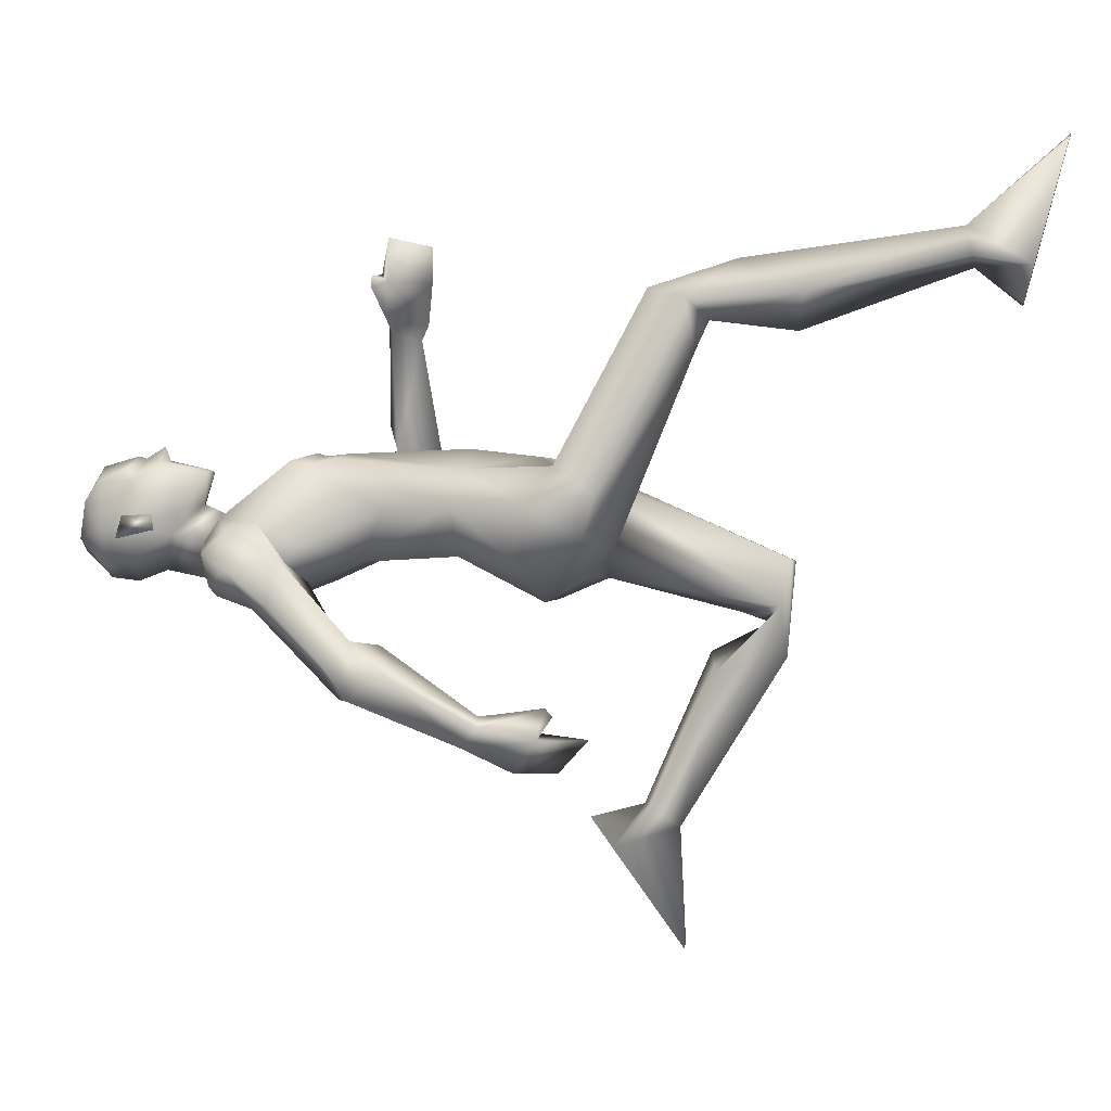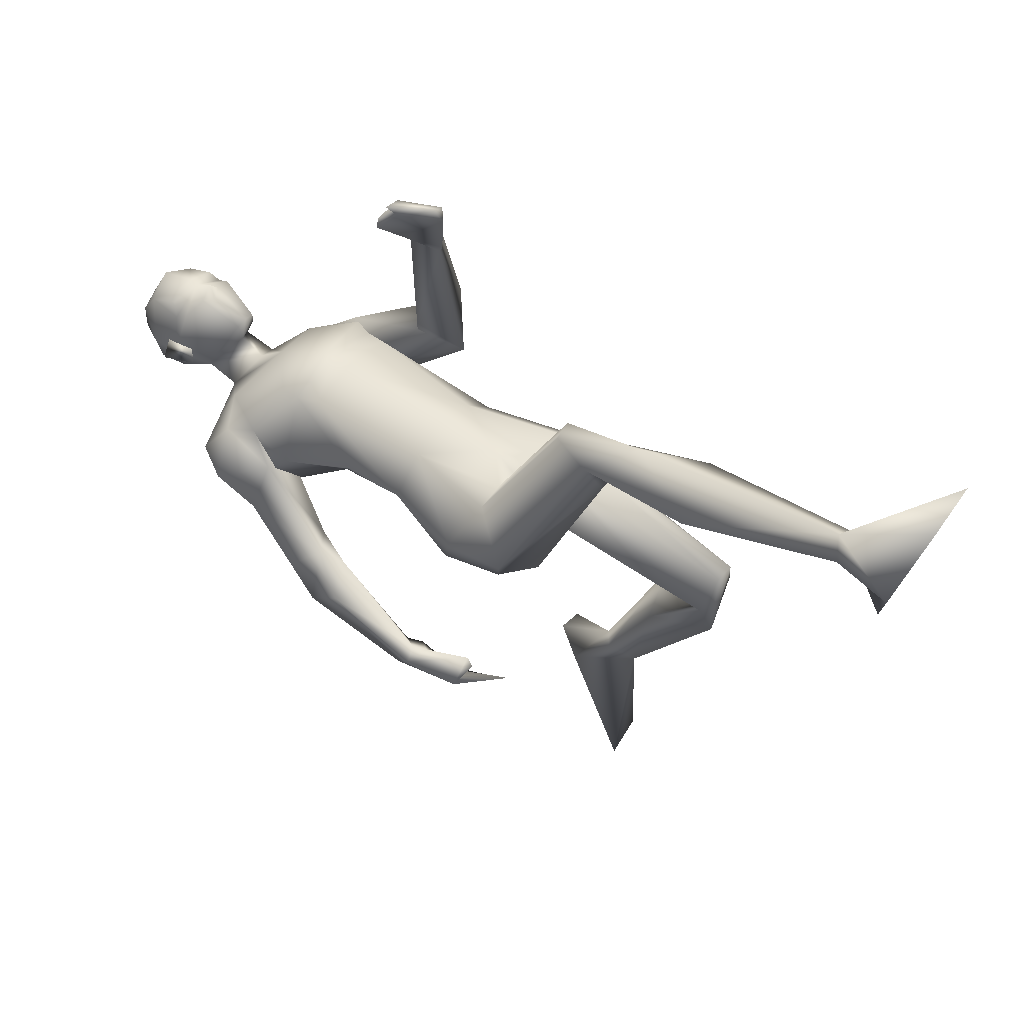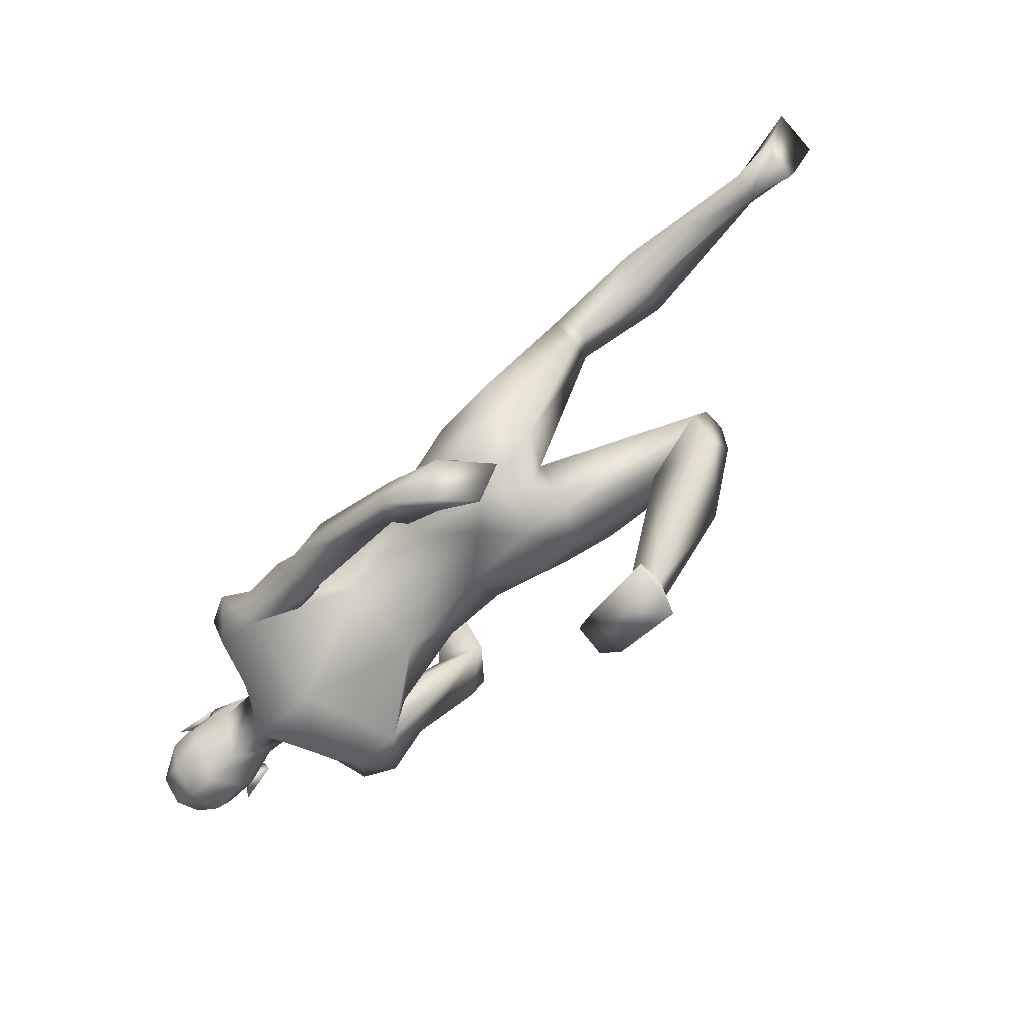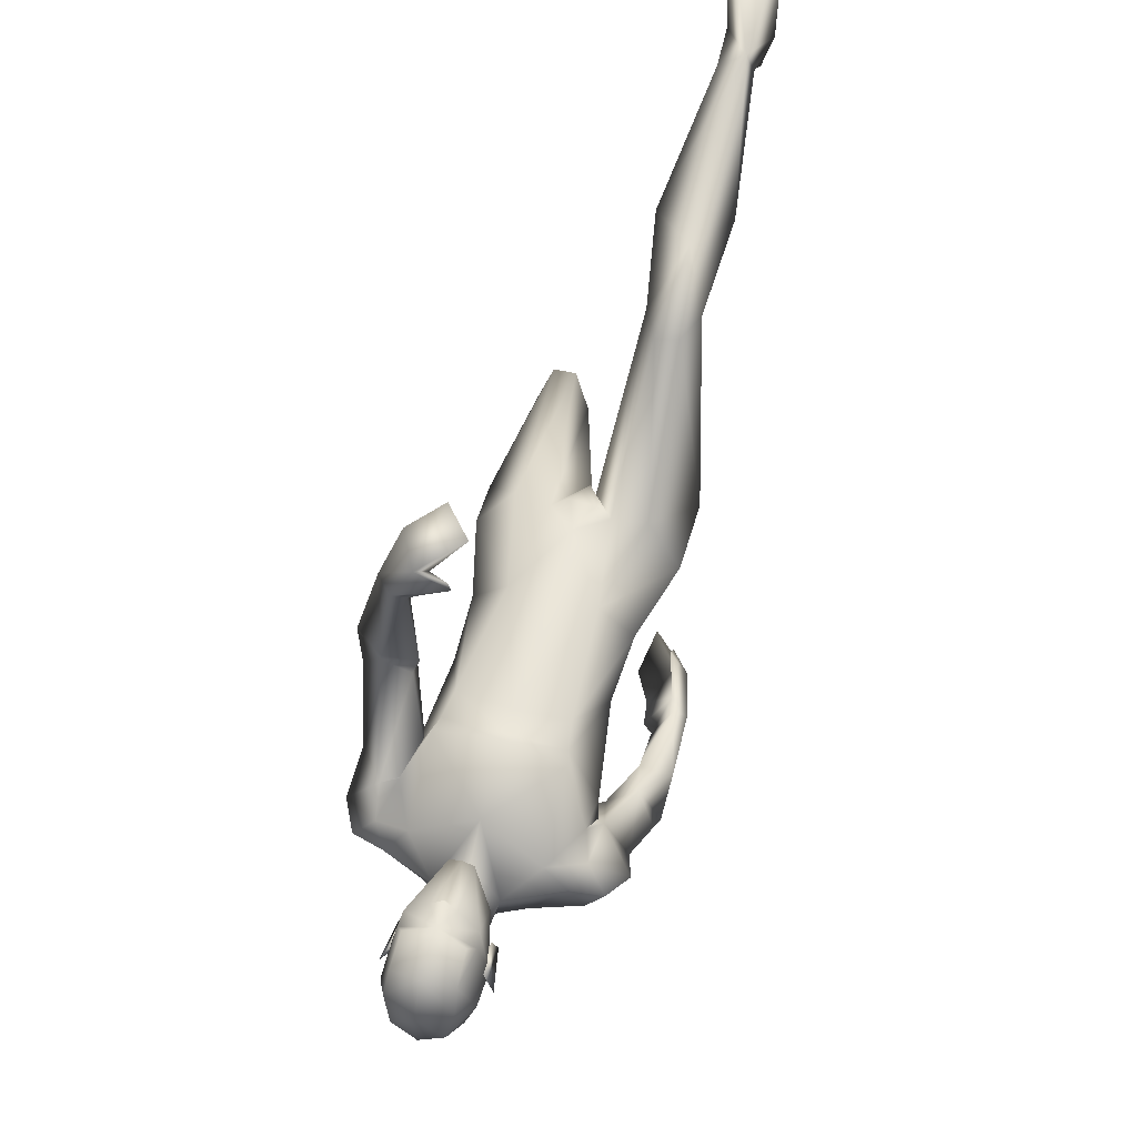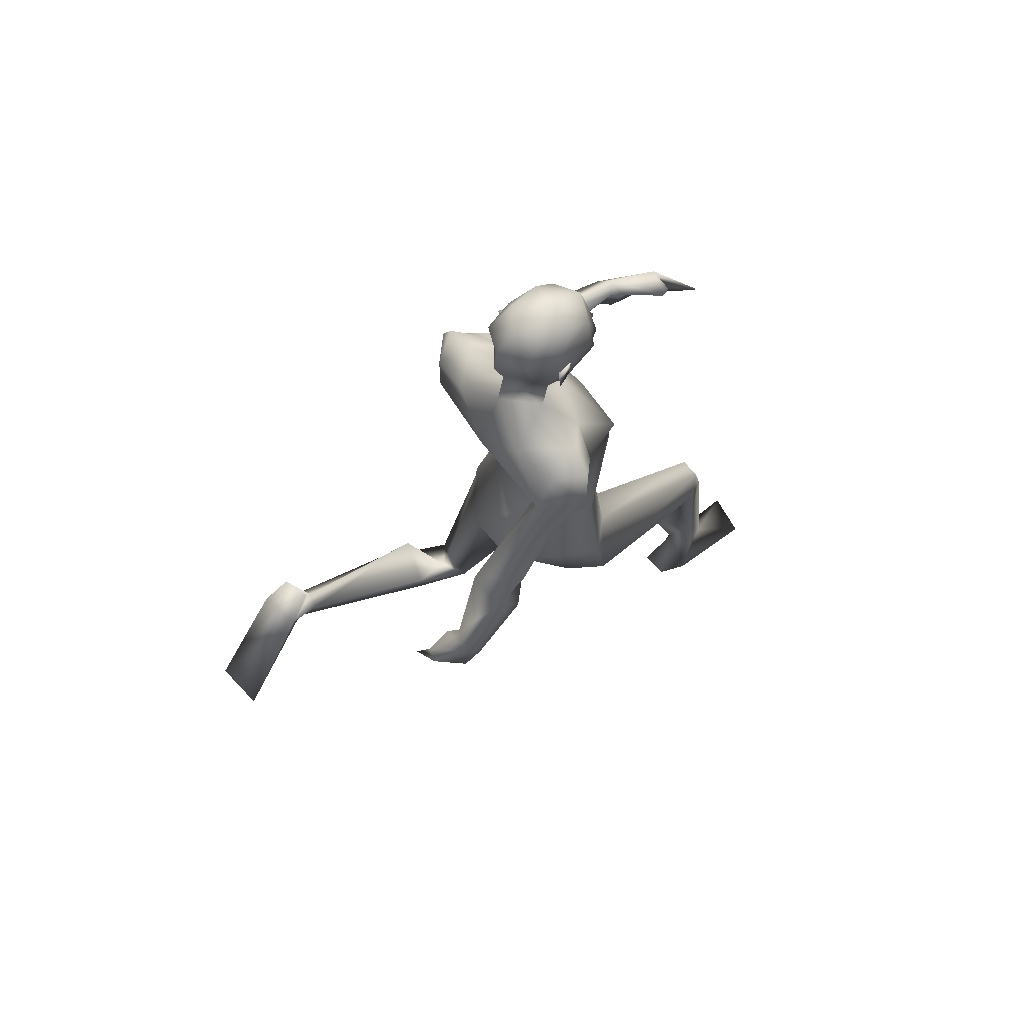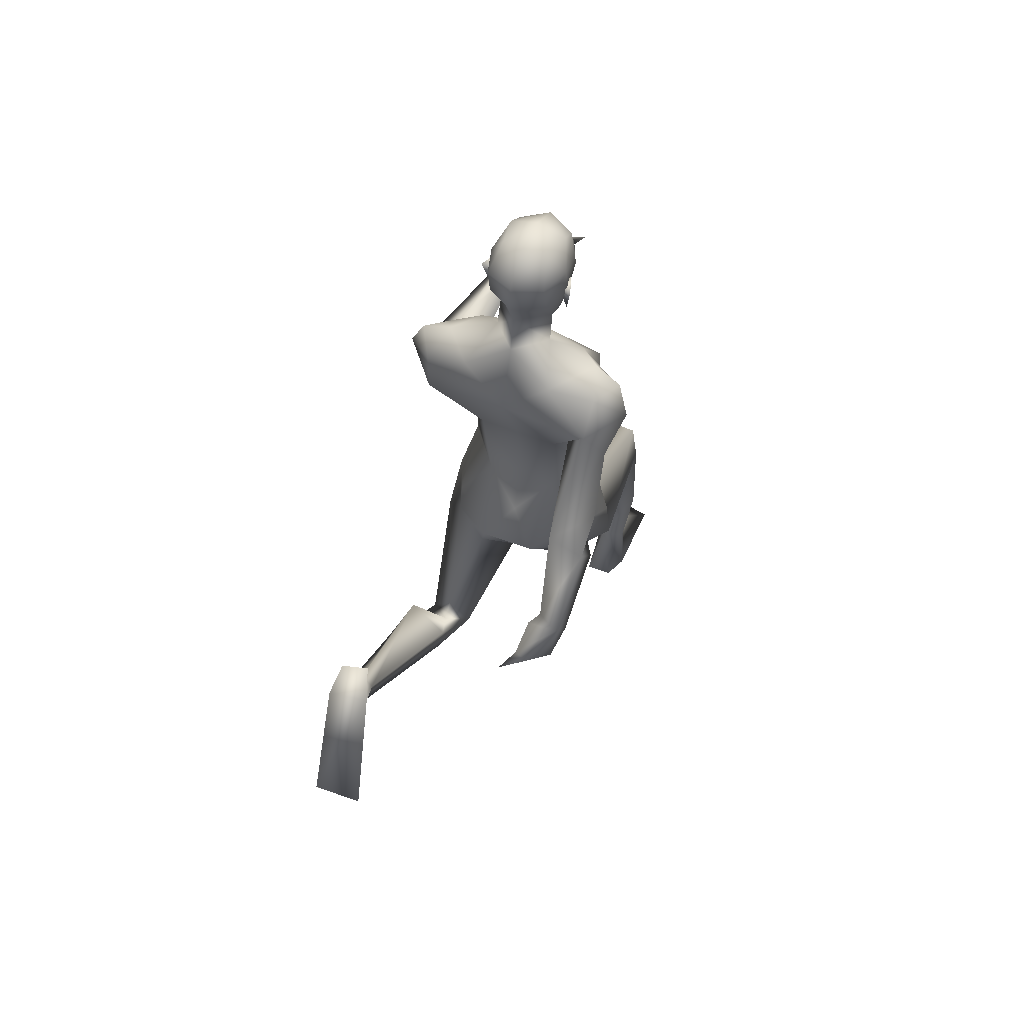
<metadata>
{"format":"obj","ext":"obj","renderer":"f3d","projection":"perspective","resolution":1024,"background":"white","views":[{"elev":3.5,"azim":-75.4,"up":"+Z"},{"elev":50.4,"azim":-53.1,"up":"+Z"},{"elev":-75.3,"azim":-47.0,"up":"+Z"},{"elev":58.8,"azim":-163.4,"up":"+Z"},{"elev":66.0,"azim":-128.2,"up":"+Y"},{"elev":55.6,"azim":-157.1,"up":"+Y"}]}
</metadata>
<code>
o Man_Body
v 0.004561 3.96 -0.1917
v 0.2543 3.872 -0.2094
v -0.2446 3.87 -0.2041
v 0.5176 3.862 0.1225
v -0.5006 3.857 0.1334
v 0.2909 3.858 0.3439
v -0.2692 3.855 0.3499
v 0.01218 3.858 0.4712
v 0.007926 5.193 -0.5534
v 0.3345 5.472 -0.4807
v -0.3187 5.472 -0.4807
v 0.4183 5.418 0.02667
v -0.4025 5.418 0.02667
v 0.007926 5.306 0.2017
v 0.3923 4.823 0.3726
v -0.3765 4.823 0.3726
v 0.007926 4.837 0.4182
v 0.007926 4.501 -0.2476
v 0.3007 4.503 -0.2451
v -0.2848 4.503 -0.2451
v 0.4961 4.298 0.08926
v -0.4802 4.298 0.08926
v 0.3601 4.658 0.4125
v -0.3442 4.658 0.4125
v 0.007926 4.688 0.4355
v 0.4169 4.933 0.3994
v -0.401 4.933 0.3994
v 0.007926 4.896 0.4387
v 0.007926 5.679 -0.3885
v 0.2165 5.613 -0.1448
v -0.2006 5.613 -0.1448
v 0.007926 5.515 0.02682
v 0.4588 1.856 -0.2348
v -0.2452 2.647 1.456
v 0.6931 1.9 -0.4918
v -0.4598 2.374 1.407
v 0.2107 3.243 0.3514
v -0.1703 3.239 0.3596
v 0.01636 2.988 0.04374
v 0.2827 3.012 -0.3584
v -0.2438 2.858 -0.1503
v 0.8085 2.739 -1.946
v -0.3183 0.6633 1.641
v 0.6854 2.866 -1.875
v -0.1395 0.6652 1.575
v 0.5905 2.796 -1.896
v -0.09541 0.7119 1.676
v 0.6744 2.623 -2.019
v -0.2705 0.7051 1.821
v 0.5787 5.104 0.00849
v -0.5629 5.104 0.00849
v 0.2093 5.839 -0.0953
v -0.1935 5.839 -0.0953
v 0.007926 5.688 0.1023
v 0.007926 5.95 -0.3387
v 0.6657 5.194 0.07535
v -0.6281 4.937 -0.2105
v 0.6606 5.312 -0.4317
v -0.6465 5.396 -0.3944
v 0.64 5.364 -0.07719
v -0.6292 5.29 -0.04022
v 0.6599 4.998 -0.4359
v -0.6325 5.108 -0.533
v 0.8547 4.941 -0.01958
v -0.7931 4.961 -0.4954
v 0.7786 5.412 -0.2329
v -0.7684 5.397 -0.1775
v 0.5644 5.473 -0.2158
v -0.5585 5.453 -0.1153
v 0.5783 4.829 -0.1279
v -0.4244 4.92 -0.187
v 0.8329 4.608 0.4502
v -0.7101 4.433 -0.712
v 0.9706 4.553 0.2615
v -0.8508 4.594 -0.8206
v 0.7514 4.251 0.2613
v 0.648 4.582 0.3456
v -0.5294 4.543 -0.7429
v 0.7164 4.635 1.285
v -0.8057 3.583 -1.219
v 0.8301 4.5 1.257
v -0.7689 3.701 -1.348
v 0.6999 4.402 1.178
v -0.6104 3.741 -1.27
v 0.6288 4.592 1.228
v -0.7165 3.606 -1.153
v 0.7987 4.657 0.6037
v -0.8631 4.18 -0.8846
v 1.016 4.477 0.5138
v -0.854 4.41 -1.07
v -0.6005 4.546 -1.092
v 0.6105 4.552 0.4576
v -0.662 4.253 -0.7361
v 0.007517 3.055 -0.3281
v 0.6643 3.328 0.102
v -0.6343 3.317 0.1363
v 0.01992 3.416 0.4249
v 0.5094 3.47 -0.2378
v -0.5009 3.454 -0.2146
v 0.1992 3.32 -0.4941
v -0.1965 3.316 -0.4857
v 0.4438 3.214 0.3524
v -0.3982 3.214 0.377
v 0.002329 3.57 -0.3253
v 0.5422 3.143 -0.2146
v -0.5071 2.996 -0.06972
v 0.4967 1.891 -0.8657
v -0.2939 2.071 1.646
v 0.8374 2.209 -1.086
v -0.4664 1.639 1.424
v 0.714 2.425 -0.8556
v -0.2191 1.709 1.203
v 0.3933 2.341 -0.9646
v -0.001354 1.743 1.473
v 0.5233 2.005 -0.6418
v -0.2898 2.253 1.27
v 0.007926 6.531 0.0963
v 0.007926 6.394 0.3421
v 0.007926 6.149 0.4117
v 0.007926 6.092 0.3973
v 0.08888 5.96 0.3803
v -0.07303 5.96 0.3803
v 0.007926 5.636 0.3242
v 0.08335 5.642 0.3065
v -0.0675 5.642 0.3065
v 0.232 6.01 0.3019
v -0.2161 6.01 0.3019
v 0.2404 6.092 0.2583
v -0.2245 6.092 0.2583
v 0.2046 6.348 0.2545
v -0.1888 6.348 0.2545
v 0.2159 6.445 0.1141
v -0.2 6.445 0.1141
v 0.1719 6.499 -0.1301
v -0.1561 6.499 -0.1301
v 0.2936 6.298 -0.06331
v -0.2778 6.298 -0.06331
v 0.3007 6.09 -0.04267
v -0.2849 6.09 -0.04267
v 0.007926 6.152 -0.4145
v 0.007926 6.345 -0.3962
v 0.007926 6.524 -0.229
v 0.7969 3.069 -2.214
v -0.3599 0.2962 1.582
v 0.7656 3.213 -2.02
v -0.2976 0.3601 1.356
v 0.5035 3.044 -2.149
v -0.05883 0.3154 1.59
v 0.3262 2.524 -2.753
v 0.01927 0.1142 2.377
v 0.6724 2.585 -2.792
v -0.3297 0.1044 2.321
v 0.5716 3.208 -1.962
v -0.09622 0.3776 1.343
v 0.007926 5.915 0.3721
v 0.007926 5.96 0.4761
v 0.1966 6.143 0.3435
v -0.1807 6.143 0.3435
v 0.3503 6.171 -0.1175
v -0.3345 6.171 -0.1175
v 0.2936 6.153 0.03433
v -0.2777 6.153 0.03433
v 0.2718 5.947 0.03847
v -0.256 5.947 0.03847
v 0.3051 5.926 -0.05925
v -0.2893 5.926 -0.05925
v 0.2285 6.062 -0.02481
v -0.2127 6.062 -0.02481
v 0.2245 6.095 -0.2534
v -0.2086 6.095 -0.2534
v 0.2209 6.322 -0.301
v -0.2051 6.322 -0.301
v 0.5013 2.191 -0.5792
v -0.2933 2.336 1.091
v 0.6098 1.856 -0.2508
v -0.3933 2.616 1.469
v 0.3558 1.914 -0.5251
v -0.1242 2.375 1.356
v 0.7059 4.371 1.593
v -0.5957 3.409 -1.52
v 0.5639 4.636 1.616
v -0.7179 3.239 -1.302
v 0.4777 4.258 1.788
v -0.3696 3.182 -1.538
v 0.2804 4.496 1.842
v -0.4361 2.971 -1.315
v 0.3631 4.641 1.599
v -0.5977 3.163 -1.159
v 0.6287 4.305 1.561
v -0.4961 3.423 -1.486
v 0.4881 4.58 1.566
v -0.6258 3.266 -1.254
v 0.6572 4.342 1.279
v -0.538 3.658 -1.33
v 0.5611 4.601 1.302
v -0.683 3.511 -1.145
v 0.345 4.642 1.527
v -0.5862 3.214 -1.107
v 0.6986 2.953 -0.0753
v -0.6408 2.892 0.2037
v -0.1939 5.769 0.0647
v 0.2098 5.769 0.0647
v -0.05629 3.194 0.3963
v 0.09936 3.196 0.393
v 0.02194 3.023 0.3318
v -0.867 5.201 -0.2681
v 0.8869 5.206 -0.2245
v 0.4508 4.961 -0.06779
v -0.5625 4.829 -0.1279
f 50 26 15
f 16 27 51
f 68 30 12
f 13 31 69
f 50 12 26
f 27 13 51
f 10 58 62
f 63 59 11
f 60 66 68
f 69 67 61
f 9 62 19
f 20 63 9
f 19 18 9
f 9 18 20
f 10 62 9
f 9 63 11
f 68 12 60
f 61 13 69
f 98 4 95
f 96 5 99
f 98 2 4
f 5 3 99
f 72 87 89
f 90 88 73
f 72 89 74
f 75 90 73
f 77 92 72
f 73 93 78
f 92 87 72
f 73 88 93
f 37 102 6
f 7 103 38
f 39 94 40
f 41 94 39
f 104 1 2
f 3 1 104
f 95 105 98
f 99 106 96
f 100 98 105
f 106 99 101
f 100 104 2
f 3 104 101
f 2 98 100
f 101 99 3
f 6 102 95
f 96 103 7
f 95 4 6
f 7 5 96
f 107 175 33
f 34 176 108
f 177 173 115
f 116 174 178
f 173 35 115
f 116 36 174
f 118 132 117
f 117 133 118
f 132 134 117
f 117 135 133
f 134 142 117
f 117 142 135
f 149 151 48
f 49 152 150
f 145 153 44
f 45 154 146
f 120 156 121
f 122 156 120
f 121 156 155
f 155 156 122
f 54 124 123
f 123 125 54
f 155 123 121
f 122 123 155
f 123 124 121
f 122 125 123
f 147 143 151
f 152 144 148
f 147 151 149
f 150 152 148
f 143 147 145
f 146 148 144
f 147 153 145
f 146 154 148
f 44 153 147
f 148 154 45
f 44 147 46
f 47 148 45
f 48 151 143
f 144 152 49
f 48 143 42
f 43 144 49
f 48 46 147
f 148 47 49
f 48 147 149
f 150 148 49
f 44 42 143
f 144 43 45
f 44 143 145
f 146 144 45
f 130 136 132
f 133 137 131
f 136 134 132
f 133 135 137
f 119 130 118
f 118 131 119
f 121 126 120
f 120 127 122
f 126 128 120
f 120 129 127
f 107 33 177
f 178 34 108
f 107 177 113
f 114 178 108
f 48 107 113
f 114 108 49
f 48 113 46
f 47 114 49
f 113 177 115
f 116 178 114
f 113 115 111
f 112 116 114
f 46 113 111
f 112 114 47
f 46 111 44
f 45 112 47
f 111 115 109
f 110 116 112
f 115 35 109
f 110 36 116
f 44 111 109
f 110 112 45
f 44 109 42
f 43 110 45
f 109 35 107
f 108 36 110
f 35 175 107
f 108 176 36
f 42 109 48
f 49 110 43
f 109 107 48
f 49 108 110
f 100 105 40
f 41 106 101
f 100 40 94
f 94 41 101
f 76 83 92
f 93 84 91
f 83 85 92
f 93 86 84
f 76 92 77
f 78 93 91
f 92 85 87
f 88 86 93
f 85 79 87
f 88 80 86
f 89 81 83
f 84 82 90
f 89 83 76
f 91 84 90
f 74 89 76
f 91 90 75
f 87 79 81
f 82 80 88
f 87 81 89
f 90 82 88
f 56 60 50
f 51 61 57
f 60 12 50
f 51 13 61
f 56 77 72
f 73 78 57
f 62 64 76
f 91 65 63
f 64 74 76
f 91 75 65
f 64 56 72
f 73 57 65
f 64 72 74
f 75 73 65
f 10 68 58
f 59 69 11
f 68 66 58
f 59 67 69
f 10 29 30
f 31 29 11
f 10 30 68
f 69 31 11
f 15 23 21
f 22 24 16
f 30 29 55
f 55 29 31
f 30 55 52
f 53 55 31
f 32 30 52
f 53 31 32
f 32 52 54
f 54 53 32
f 12 30 14
f 14 31 13
f 30 32 14
f 14 32 31
f 26 12 14
f 14 13 27
f 26 14 28
f 28 14 27
f 15 26 28
f 28 27 16
f 15 28 17
f 17 28 16
f 23 15 17
f 17 16 24
f 23 17 25
f 25 17 24
f 6 23 25
f 25 24 7
f 6 25 8
f 8 25 7
f 4 21 23
f 24 22 5
f 4 23 6
f 7 24 5
f 2 19 4
f 5 20 3
f 19 21 4
f 5 22 20
f 1 18 19
f 18 1 20
f 2 1 19
f 20 1 3
f 130 157 128
f 129 158 131
f 157 120 128
f 129 120 158
f 120 157 119
f 119 158 120
f 157 130 119
f 119 131 158
f 138 128 126
f 127 129 139
f 52 55 140
f 140 55 53
f 9 29 10
f 11 29 9
f 141 142 134
f 135 142 141
f 128 138 136
f 137 139 129
f 136 130 128
f 129 131 137
f 118 130 132
f 133 131 118
f 6 8 97
f 97 8 7
f 97 37 6
f 7 38 97
f 159 167 161
f 162 168 160
f 161 167 163
f 164 168 162
f 163 167 165
f 166 168 164
f 165 167 159
f 160 168 166
f 140 169 52
f 53 170 140
f 169 138 52
f 53 139 170
f 136 171 134
f 135 172 137
f 171 141 134
f 135 141 172
f 105 173 40
f 41 174 106
f 177 40 173
f 174 41 178
f 181 187 191
f 192 188 182
f 181 191 185
f 186 192 182
f 179 183 189
f 190 184 180
f 79 195 197
f 198 196 80
f 195 79 85
f 86 80 196
f 81 193 83
f 84 194 82
f 81 179 189
f 190 180 82
f 81 189 193
f 194 190 82
f 195 191 197
f 198 192 196
f 191 187 197
f 198 188 192
f 183 185 191
f 192 186 184
f 183 191 189
f 190 192 184
f 181 79 197
f 198 80 182
f 181 197 187
f 188 198 182
f 179 181 183
f 184 182 180
f 181 185 183
f 184 186 182
f 175 102 33
f 34 103 176
f 102 37 33
f 34 38 103
f 39 177 37
f 38 178 39
f 177 33 37
f 38 34 178
f 40 177 39
f 39 178 41
f 141 171 169
f 170 172 141
f 141 169 140
f 140 170 141
f 138 169 136
f 137 170 139
f 169 171 136
f 137 172 170
f 161 165 159
f 160 166 162
f 161 163 165
f 166 164 162
f 195 85 83
f 84 86 196
f 83 193 195
f 196 194 84
f 189 191 195
f 196 192 190
f 195 193 189
f 190 194 196
f 81 79 181
f 182 80 82
f 181 179 81
f 82 180 182
f 35 199 175
f 95 199 105
f 200 36 176
f 200 96 106
f 174 36 200
f 200 106 174
f 103 96 200
f 200 176 103
f 102 175 199
f 199 95 102
f 173 105 199
f 199 35 173
f 125 201 54
f 201 53 54
f 52 202 54
f 202 124 54
f 138 126 202
f 202 52 138
f 139 53 201
f 201 127 139
f 124 202 126
f 126 121 124
f 127 201 125
f 125 122 127
f 204 37 97
f 97 38 203
f 206 67 59
f 206 65 57
f 66 207 58
f 64 207 56
f 60 56 207
f 207 66 60
f 61 67 206
f 206 57 61
f 62 58 207
f 207 64 62
f 63 65 206
f 206 59 63
f 50 208 56
f 208 77 56
f 76 77 208
f 208 62 76
f 15 21 70
f 70 50 15
f 62 70 19
f 70 21 19
f 209 22 16
f 16 51 209
f 63 20 209
f 20 22 209
f 71 78 91
f 91 63 71
f 51 57 71
f 57 78 71
f 51 63 209
f 51 71 63
f 50 70 62
f 50 62 208
f 94 101 100
f 100 101 104
f 97 203 204
f 204 203 205
f 205 37 204
f 38 205 203
f 37 205 39
f 205 38 39

</code>
